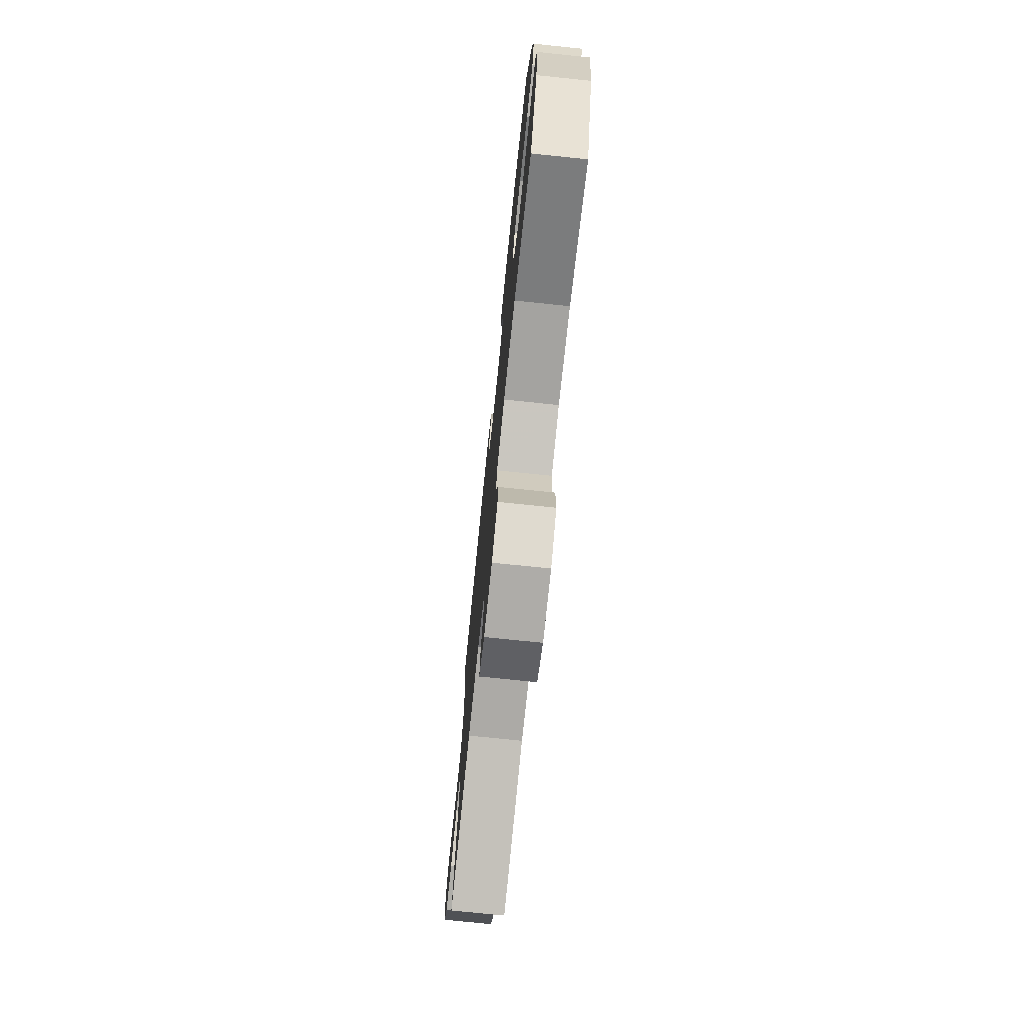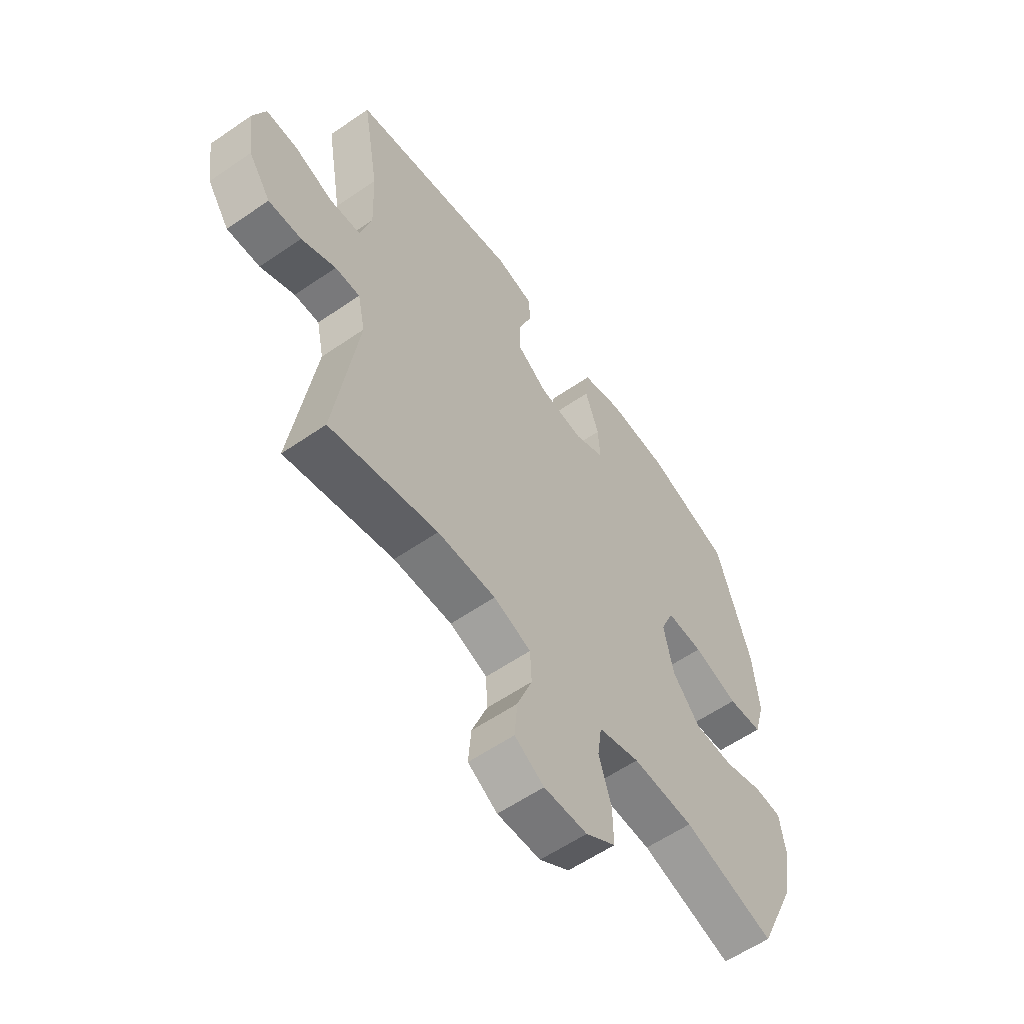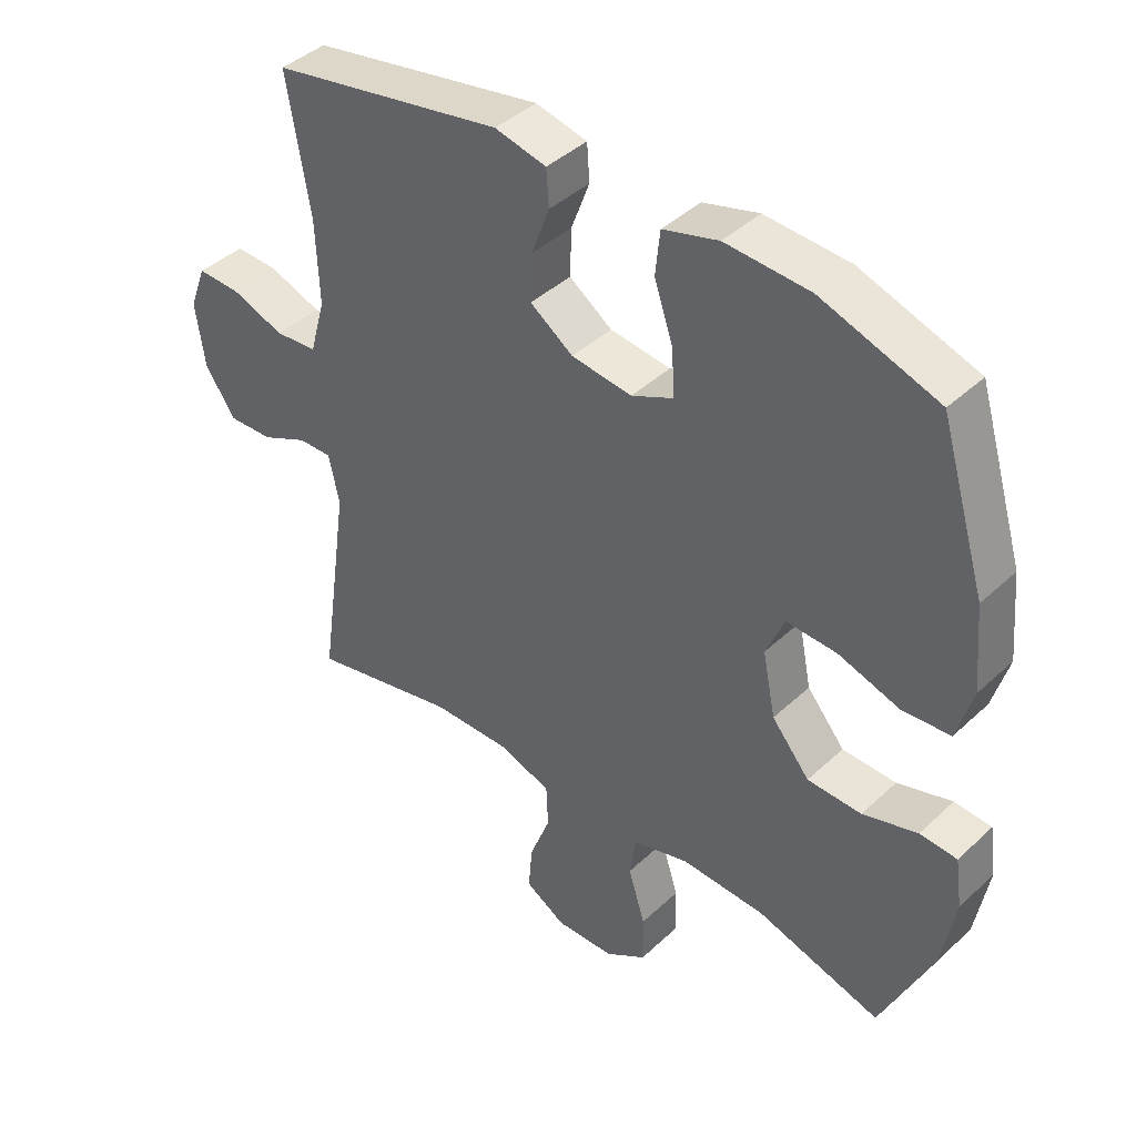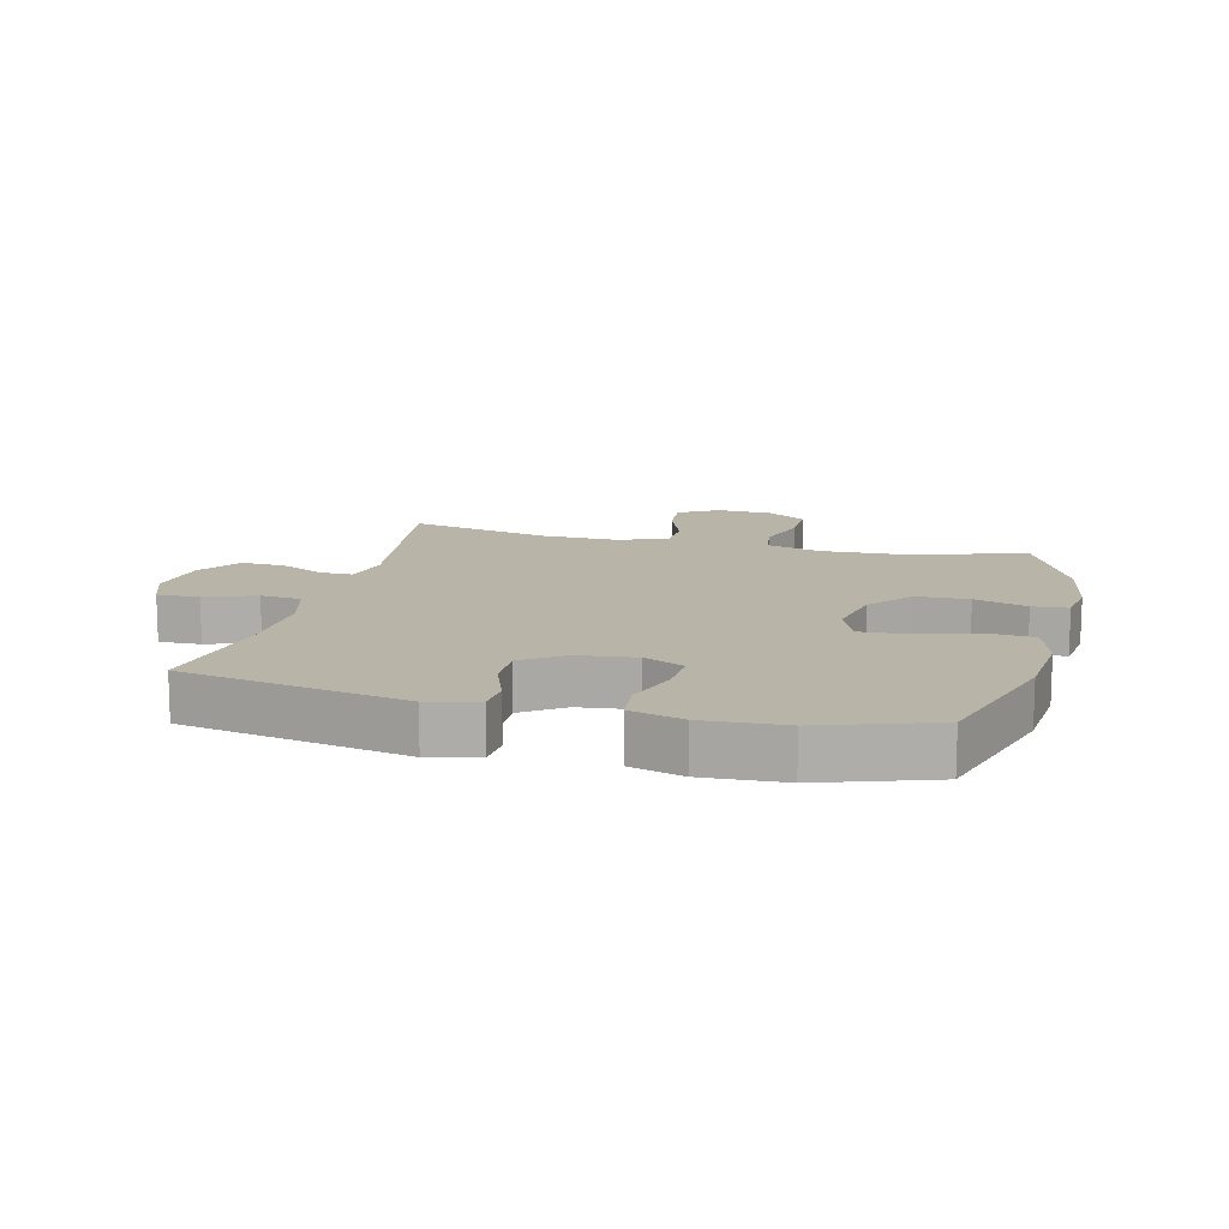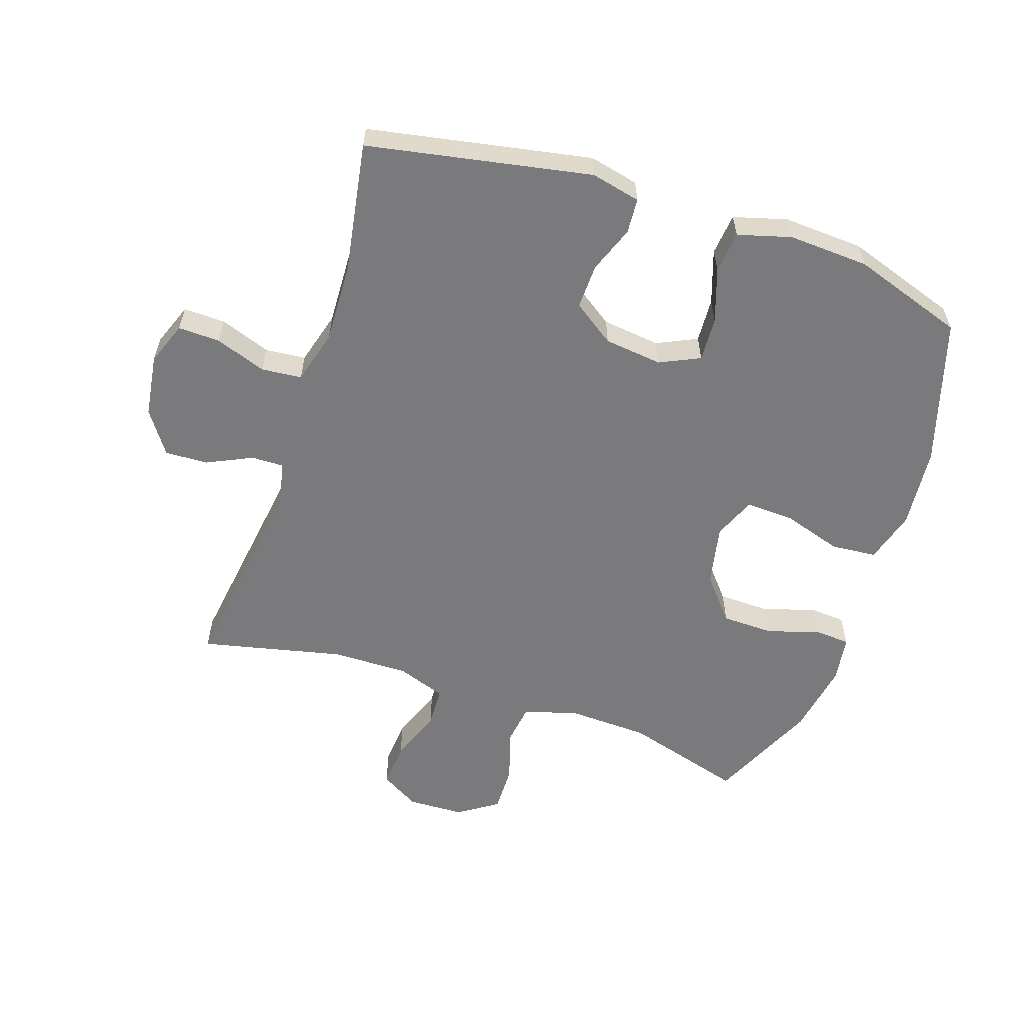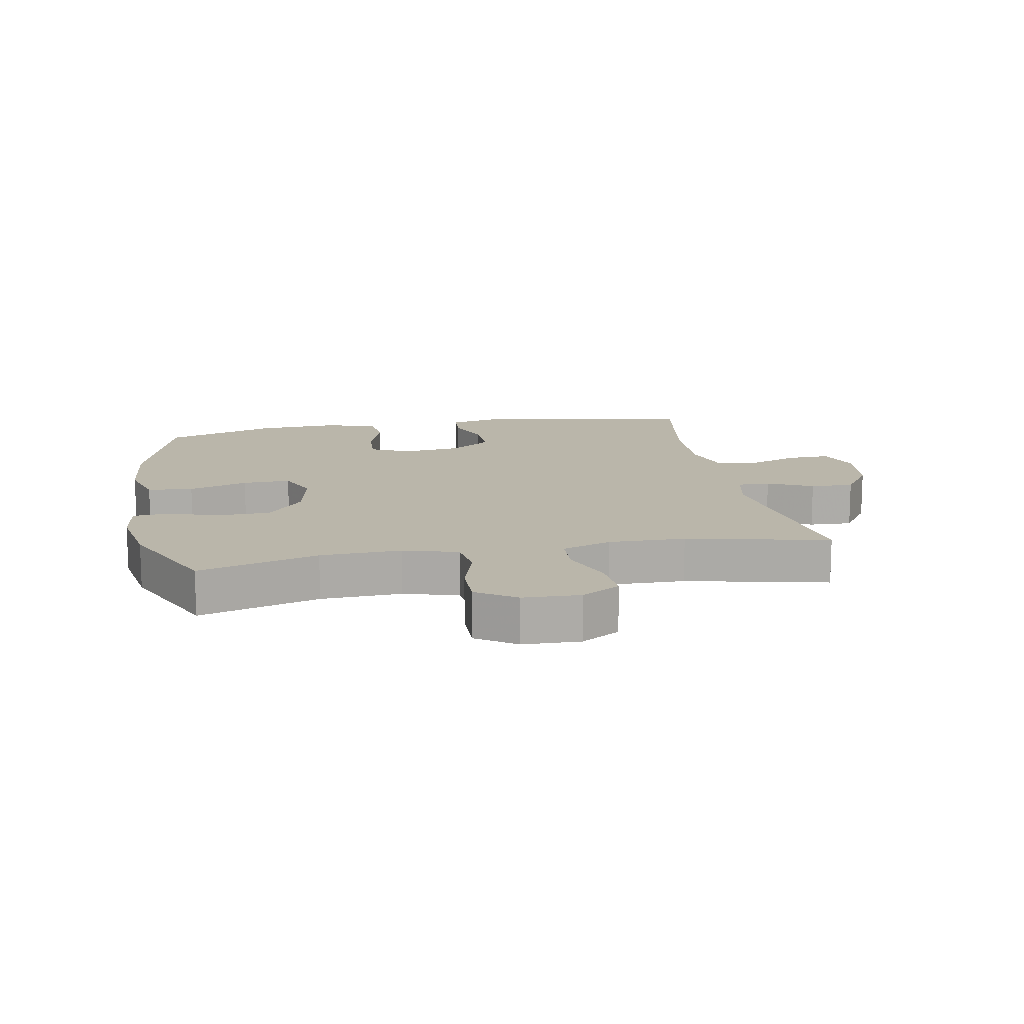
<metadata>
{"format":"obj","ext":"obj","renderer":"f3d","projection":"perspective","resolution":1024,"background":"white","views":[{"elev":-75.0,"azim":84.1,"up":"+Z"},{"elev":-58.7,"azim":-54.6,"up":"+Z"},{"elev":41.8,"azim":41.9,"up":"+Z"},{"elev":13.2,"azim":14.1,"up":"+Y"},{"elev":-58.2,"azim":-18.4,"up":"+Y"},{"elev":13.8,"azim":169.4,"up":"+Y"}]}
</metadata>
<code>
v -0.5 0.07 0.5
v -0.143 0.07 0.567
v -0.064 0.07 0.549
v -0.06 0.07 0.493
v -0.088 0.07 0.418
v -0.09 0.07 0.346
v -0.024 0.07 0.3
v 0.069 0.07 0.289
v 0.133 0.07 0.319
v 0.129 0.07 0.39
v 0.1 0.07 0.476
v 0.107 0.07 0.543
v 0.192 0.07 0.567
v 0.321 0.07 0.56
v 0.5 0.07 0.5
v 0.571 0.07 0.266
v 0.583 0.07 0.137
v 0.559 0.07 0.053
v 0.486 0.07 0.047
v 0.391 0.07 0.077
v 0.314 0.07 0.08
v 0.286 0.07 0.013
v 0.306 0.07 -0.085
v 0.364 0.07 -0.154
v 0.447 0.07 -0.156
v 0.531 0.07 -0.13
v 0.588 0.07 -0.134
v 0.599 0.07 -0.21
v 0.579 0.07 -0.326
v 0.5 0.07 -0.5
v 0.308 0.07 -0.444
v 0.179 0.07 -0.439
v 0.092 0.07 -0.464
v 0.083 0.07 -0.529
v 0.109 0.07 -0.614
v 0.11 0.07 -0.689
v 0.047 0.07 -0.731
v -0.044 0.07 -0.734
v -0.106 0.07 -0.697
v -0.1 0.07 -0.625
v -0.068 0.07 -0.541
v -0.071 0.07 -0.475
v -0.15 0.07 -0.447
v -0.273 0.07 -0.449
v -0.5 0.07 -0.5
v -0.453 0.07 -0.173
v -0.469 0.07 -0.098
v -0.521 0.07 -0.099
v -0.593 0.07 -0.133
v -0.662 0.07 -0.136
v -0.709 0.07 -0.068
v -0.723 0.07 0.032
v -0.697 0.07 0.101
v -0.63 0.07 0.099
v -0.549 0.07 0.07
v -0.484 0.07 0.076
v -0.46 0.07 0.162
v -0.465 0.07 0.292
v -0.5 0 0.5
v -0.143 0 0.567
v -0.064 0 0.549
v -0.06 0 0.493
v -0.088 0 0.418
v -0.09 0 0.346
v -0.024 0 0.3
v 0.069 0 0.289
v 0.133 0 0.319
v 0.129 0 0.39
v 0.1 0 0.476
v 0.107 0 0.543
v 0.192 0 0.567
v 0.321 0 0.56
v 0.5 0 0.5
v 0.571 0 0.266
v 0.583 0 0.137
v 0.559 0 0.053
v 0.486 0 0.047
v 0.391 0 0.077
v 0.314 0 0.08
v 0.286 0 0.013
v 0.306 0 -0.085
v 0.364 0 -0.154
v 0.447 0 -0.156
v 0.531 0 -0.13
v 0.588 0 -0.134
v 0.599 0 -0.21
v 0.579 0 -0.326
v 0.5 0 -0.5
v 0.308 0 -0.444
v 0.179 0 -0.439
v 0.092 0 -0.464
v 0.083 0 -0.529
v 0.109 0 -0.614
v 0.11 0 -0.689
v 0.047 0 -0.731
v -0.044 0 -0.734
v -0.106 0 -0.697
v -0.1 0 -0.625
v -0.068 0 -0.541
v -0.071 0 -0.475
v -0.15 0 -0.447
v -0.273 0 -0.449
v -0.5 0 -0.5
v -0.453 0 -0.173
v -0.469 0 -0.098
v -0.521 0 -0.099
v -0.593 0 -0.133
v -0.662 0 -0.136
v -0.709 0 -0.068
v -0.723 0 0.032
v -0.697 0 0.101
v -0.63 0 0.099
v -0.549 0 0.07
v -0.484 0 0.076
v -0.46 0 0.162
v -0.465 0 0.292
f 53 54 55
f 52 53 55
f 51 52 55
f 50 51 55
f 49 50 55
f 48 49 55
f 47 48 55 56
f 46 47 56 57
f 44 45 46
f 43 44 46 57
f 39 40 41
f 38 39 41
f 37 38 41
f 36 37 41
f 35 36 41
f 34 35 41
f 33 34 41 42
f 43 57 58
f 42 43 58
f 33 42 58
f 32 33 58
f 29 30 31
f 28 29 31
f 27 28 31
f 26 27 31
f 25 26 31
f 18 19 20
f 17 18 20
f 16 17 20
f 15 16 20
f 14 15 20
f 13 14 20
f 12 13 20
f 11 12 20
f 10 11 20
f 9 10 20 21
f 8 9 21 22
f 3 4 5
f 2 3 5
f 1 2 5
f 58 1 5
f 58 5 6
f 32 58 6 7
f 24 25 31 32
f 23 24 32 7
f 7 8 22 23
f 113 112 111
f 113 111 110
f 113 110 109
f 113 109 108
f 113 108 107
f 113 107 106
f 114 113 106 105
f 115 114 105 104
f 104 103 102
f 115 104 102 101
f 99 98 97
f 99 97 96
f 99 96 95
f 99 95 94
f 99 94 93
f 99 93 92
f 100 99 92 91
f 116 115 101
f 116 101 100
f 116 100 91
f 116 91 90
f 89 88 87
f 89 87 86
f 89 86 85
f 89 85 84
f 89 84 83
f 78 77 76
f 78 76 75
f 78 75 74
f 78 74 73
f 78 73 72
f 78 72 71
f 78 71 70
f 78 70 69
f 78 69 68
f 79 78 68 67
f 80 79 67 66
f 63 62 61
f 63 61 60
f 63 60 59
f 63 59 116
f 64 63 116
f 65 64 116 90
f 90 89 83 82
f 65 90 82 81
f 81 80 66 65
f 1 59 60 2
f 2 60 61 3
f 3 61 62 4
f 4 62 63 5
f 5 63 64 6
f 6 64 65 7
f 7 65 66 8
f 8 66 67 9
f 9 67 68 10
f 10 68 69 11
f 11 69 70 12
f 12 70 71 13
f 13 71 72 14
f 14 72 73 15
f 15 73 74 16
f 16 74 75 17
f 17 75 76 18
f 18 76 77 19
f 19 77 78 20
f 20 78 79 21
f 21 79 80 22
f 22 80 81 23
f 23 81 82 24
f 24 82 83 25
f 25 83 84 26
f 26 84 85 27
f 27 85 86 28
f 28 86 87 29
f 29 87 88 30
f 30 88 89 31
f 31 89 90 32
f 32 90 91 33
f 33 91 92 34
f 34 92 93 35
f 35 93 94 36
f 36 94 95 37
f 37 95 96 38
f 38 96 97 39
f 39 97 98 40
f 40 98 99 41
f 41 99 100 42
f 42 100 101 43
f 43 101 102 44
f 44 102 103 45
f 45 103 104 46
f 46 104 105 47
f 47 105 106 48
f 48 106 107 49
f 49 107 108 50
f 50 108 109 51
f 51 109 110 52
f 52 110 111 53
f 53 111 112 54
f 54 112 113 55
f 55 113 114 56
f 56 114 115 57
f 57 115 116 58
f 58 116 59 1

</code>
